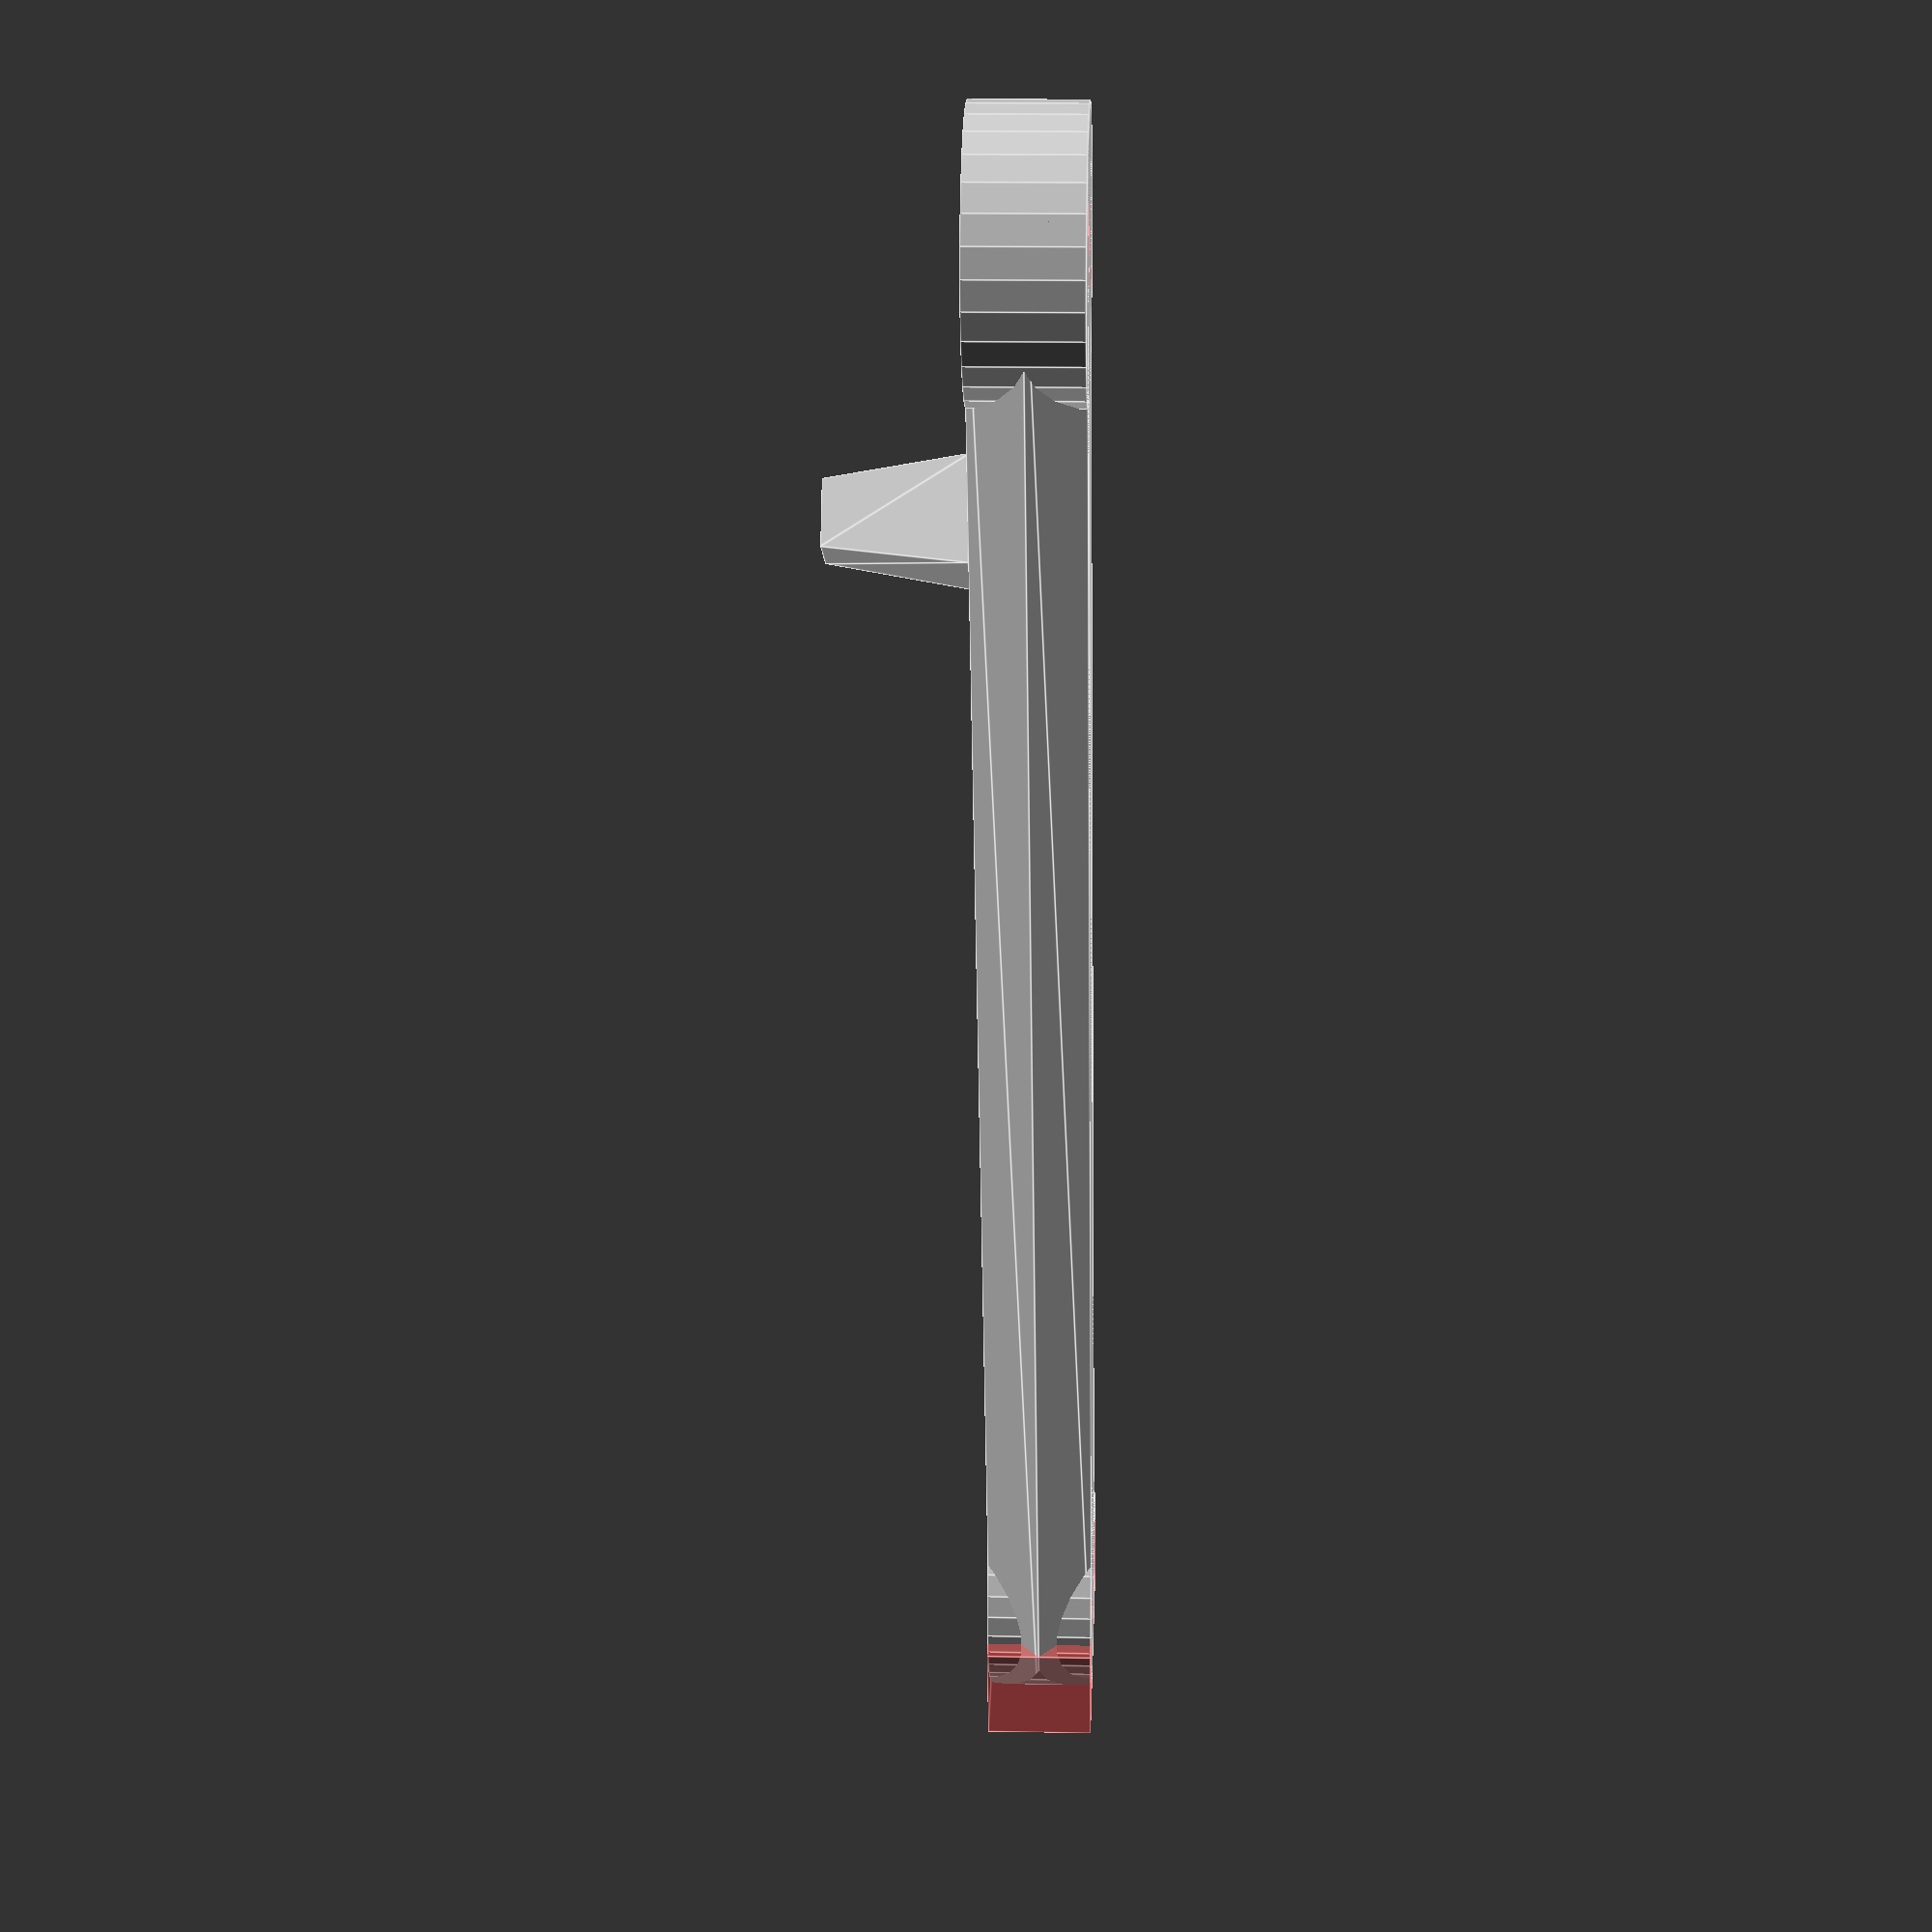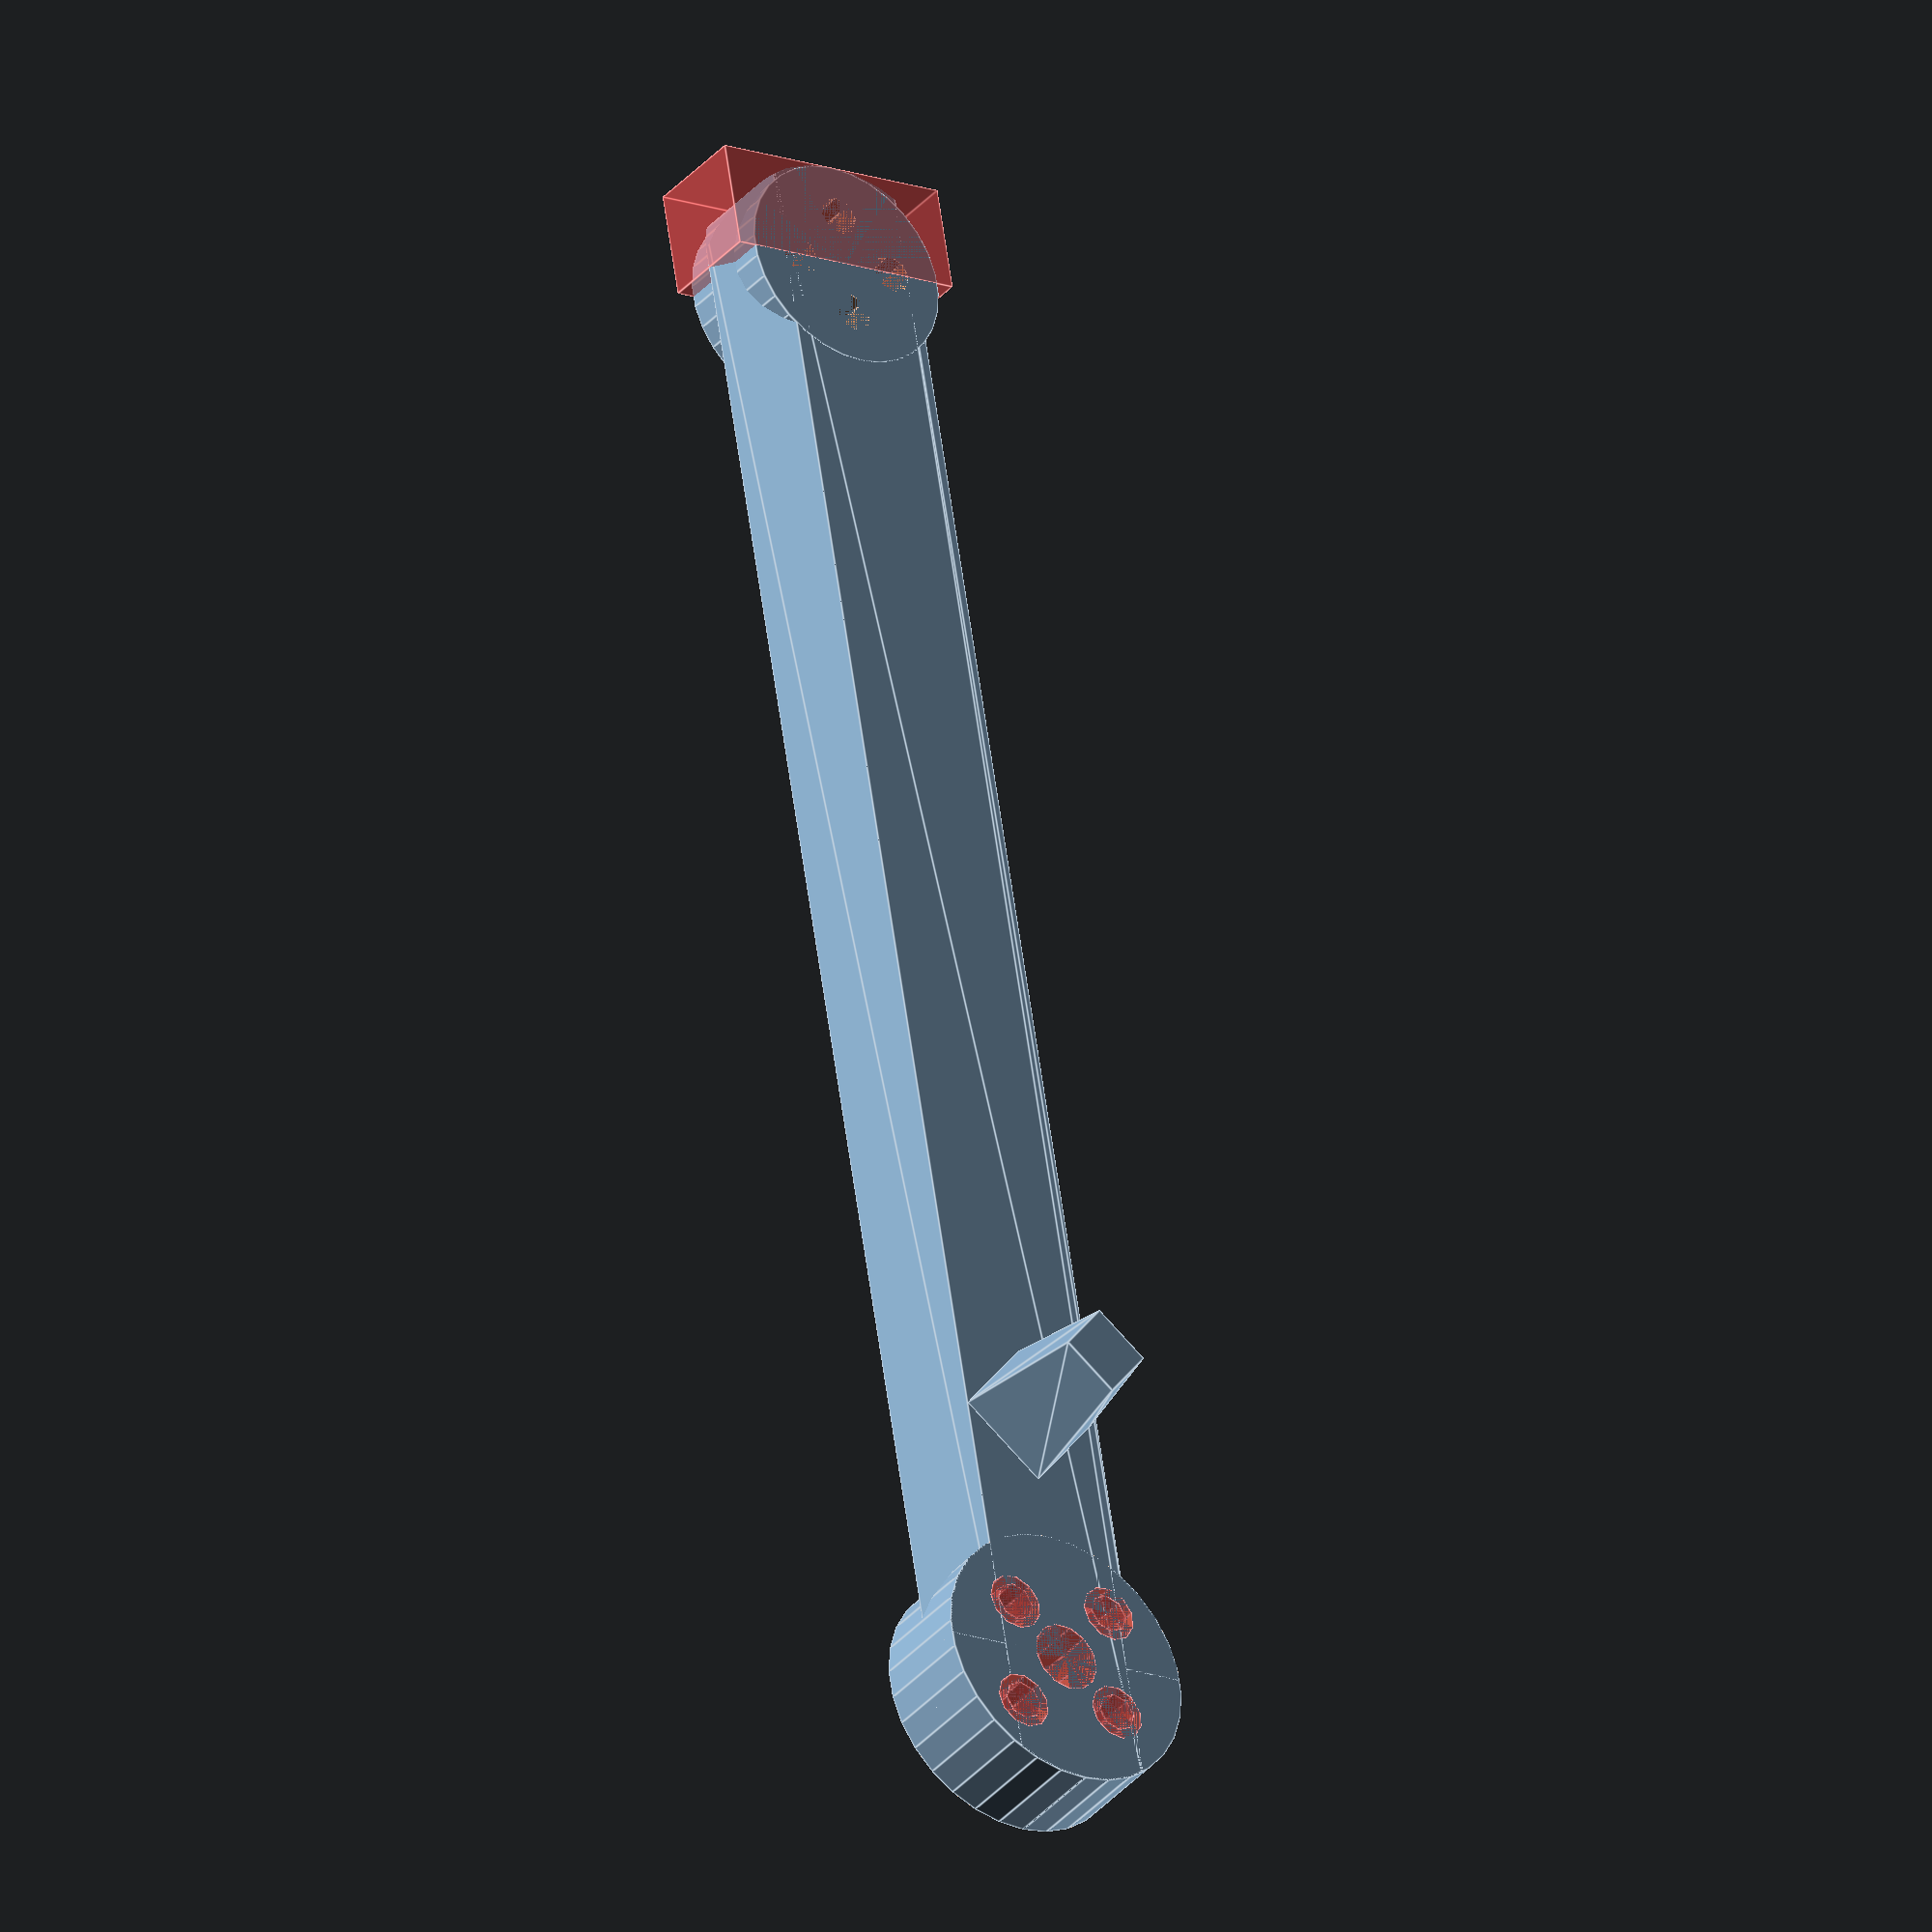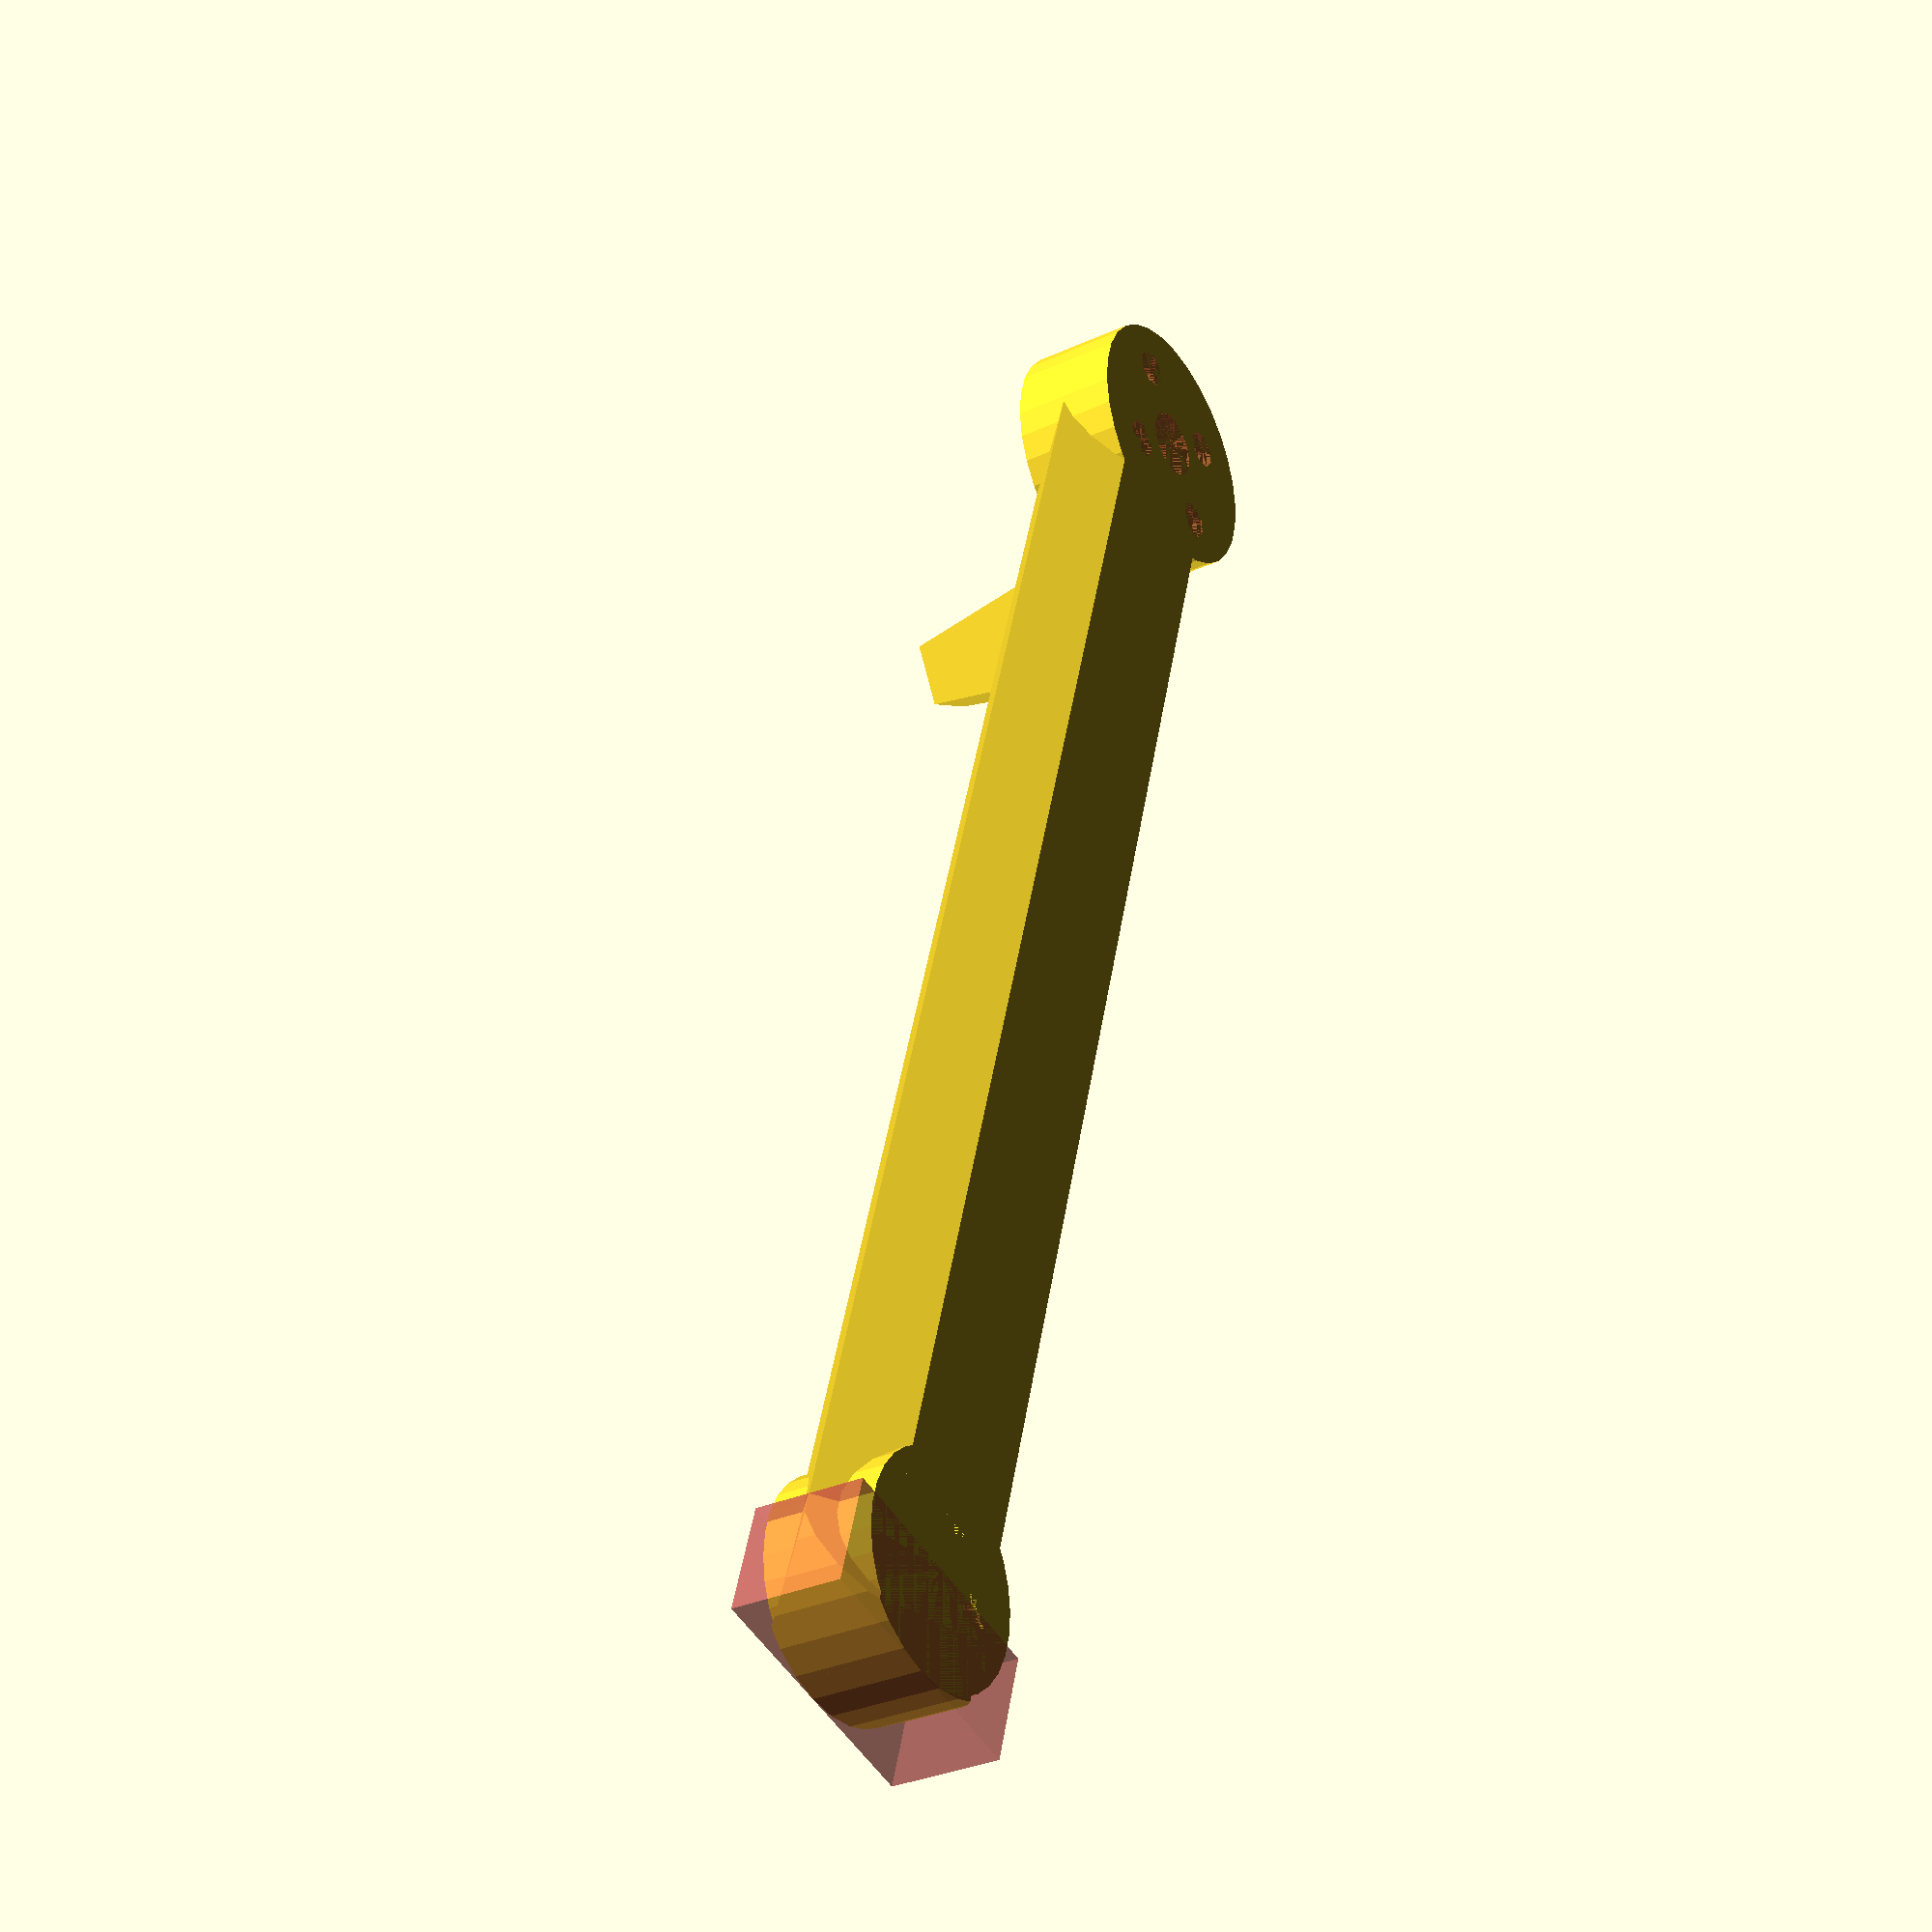
<openscad>
// prop radius ~128mm

module bldc() {
    cylinder(d=28, h=26);
}

// use similar to cube
module slot(l, d, h, center_x=false, center_y=false) {
    r = d/2;
    l2 = l - d;
    union() {
        if (center_x && center_y) {
            translate([-l2/2, -r]) cube([l2, r*2, h]);
            translate([l2/2, 0]) cylinder(r = r, h = h);
            translate([-l2/2, 0]) cylinder(r = r, h = h);
        } else if (center_x) {
            translate([-l2/2, 0]) cube([l2, r*2, h]);
            translate([l2/2, r]) cylinder(r = r, h = h);
            translate([-l2/2, r]) cylinder(r = r, h = h);
        } else if (center_y) {
            translate([r, -r]) cube([l2, r*2, h]);
            translate([l2+r, 0]) cylinder(r = r, h = h);
            translate([r, 0]) cylinder(r = r, h = h);
        } else {
            translate([r, 0]) cube([l2, r*2, h]);
            translate([l2+r, r]) cylinder(r = r, h = h);
            translate([r, r]) cylinder(r = r, h = h);
        }
    }
}

module arm() {
    bulb_d = 30;
    arm_w = 14;
    arm_t = 12;
    base_w = arm_w-arm_t/2;
    mount_t = arm_t;
    m_d1 = 16.2; // distance between closer together motor mounting holes
    m_d2 = 19; // and between the farther apart ones
    m_o = (bulb_d - m_d1) / 2; // offset from edge for mounting holes
    m_hole_d = 8; // center hole diameter
    arm_l = 200;
    connect_d = 24;
    bm_d = 12; // distance between body mounting holes
    inner1_arm_l = arm_l - bulb_d/2 - connect_d/2;
    inner2_arm_l = arm_l - bulb_d - connect_d;
    screw_hole_d = 4.5;
    screwhead_hole_d = 6.5;
    foot_t = 15;
    foot_base = base_w*2;
    foot_top = 10;
    foot_offset = 15;
    difference() {
        //cube([140, arm_w, mount_t]);
        union() {
            // motor mounting bulb
            translate([bulb_d/2, 0, 0])
                cylinder(d=bulb_d, h=mount_t);
            
            // main arm itself
            intersection(){
                difference() {
                    union() {
                        slot(arm_l, bulb_d, mount_t, center_y=true);
                        translate([bulb_d/2, -bulb_d/2, 0])
                            cube([inner1_arm_l-connect_d/4, bulb_d, arm_t]);
                    };
                    translate([bulb_d/2, 0, 0])
                        cylinder(d=bulb_d, h=arm_t);
                    translate([arm_l-connect_d/2, 0, 0]) {
                        cylinder(d=connect_d, h=arm_t);
                        // also disallow side on the outer half of the cylinder
                        #translate([0, -arm_w, 0])
                            cube([connect_d/2, arm_w*2, arm_t]);
                    }
                }
                // rectangularish version
                rotate([0, 90, 0]) {
                    linear_extrude(height = arm_l) {
                        polygon([[0, base_w], [-(arm_w-base_w), arm_w],
                                 [-(arm_w-base_w)*2, base_w], [-(arm_w-base_w)*2, -base_w],
                                 [-(arm_w-base_w), -arm_w], [0, -base_w]]);
                    };
                }
            }
            // body connecting mount area
            translate([arm_l-connect_d/2, 0, 0])
                cylinder(d=connect_d, h=mount_t);
            // landing feet (foot)
            translate([bulb_d+foot_offset, 0, -foot_t])
                cylinder(h=foot_t, d2=foot_base, d1=foot_top, $fn=4);
        }
        // motor mounting holes
        #translate([bulb_d/2, 0, 0]) {
            rotate([0, 0, 45]) {
                translate([-m_d2/2, 0, 0])
                    cylinder(d=screw_hole_d, h=mount_t);
                translate([m_d2/2, 0, 0])
                    cylinder(d=screw_hole_d, h=mount_t);
                translate([0, -m_d1/2, 0])
                    cylinder(d=screw_hole_d, h=mount_t);
                translate([0, m_d1/2, 0])
                    cylinder(d=screw_hole_d, h=mount_t);
                translate([0, 0, 0])
                    cylinder(d=m_hole_d, h=mount_t);
                // hole to allow screw head to come through part way
                translate([-m_d2/2, 0, 0])
                    cylinder(d=screwhead_hole_d, h=mount_t-2.5);
                translate([m_d2/2, 0, 0])
                    cylinder(d=screwhead_hole_d, h=mount_t-2.5);
                translate([0, -m_d1/2, 0])
                    cylinder(d=screwhead_hole_d, h=mount_t-2.5);
                translate([0, m_d1/2, 0])
                    cylinder(d=screwhead_hole_d, h=mount_t-2.5);
            }
        }
        // body mounting holes
        translate([arm_l-connect_d/2, 0, 0]) {
            translate([bm_d/2, 0, 0])
                cylinder(d=screw_hole_d, h=mount_t);
            translate([-bm_d/2, 0, 0])
                cylinder(d=screw_hole_d, h=mount_t);
            translate([0, bm_d/2, 0])
                cylinder(d=screw_hole_d, h=mount_t);
            translate([0, -bm_d/2, 0])
                cylinder(d=screw_hole_d, h=mount_t);
        }
    }

}

//bldc();
arm();

</openscad>
<views>
elev=346.8 azim=67.9 roll=272.6 proj=p view=edges
elev=214.3 azim=99.5 roll=34.0 proj=o view=edges
elev=31.9 azim=106.7 roll=302.6 proj=p view=solid
</views>
